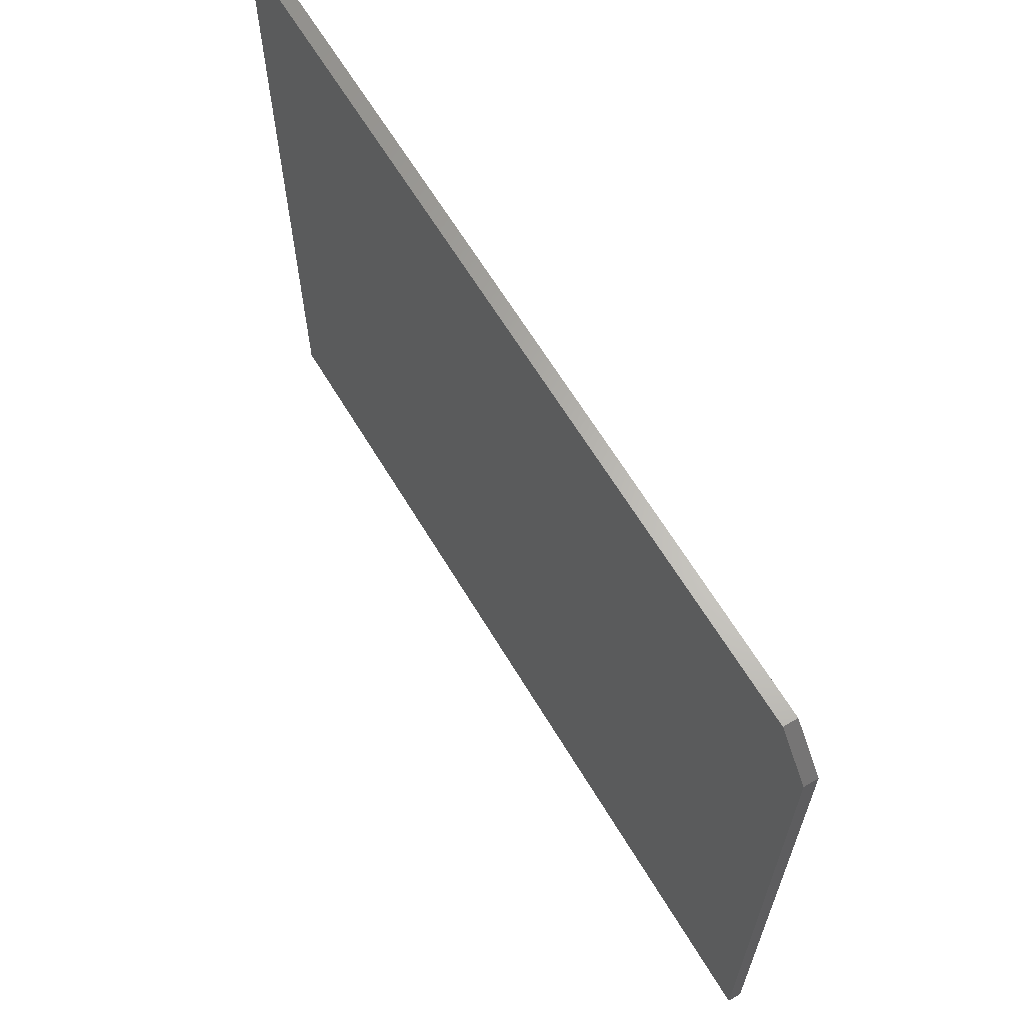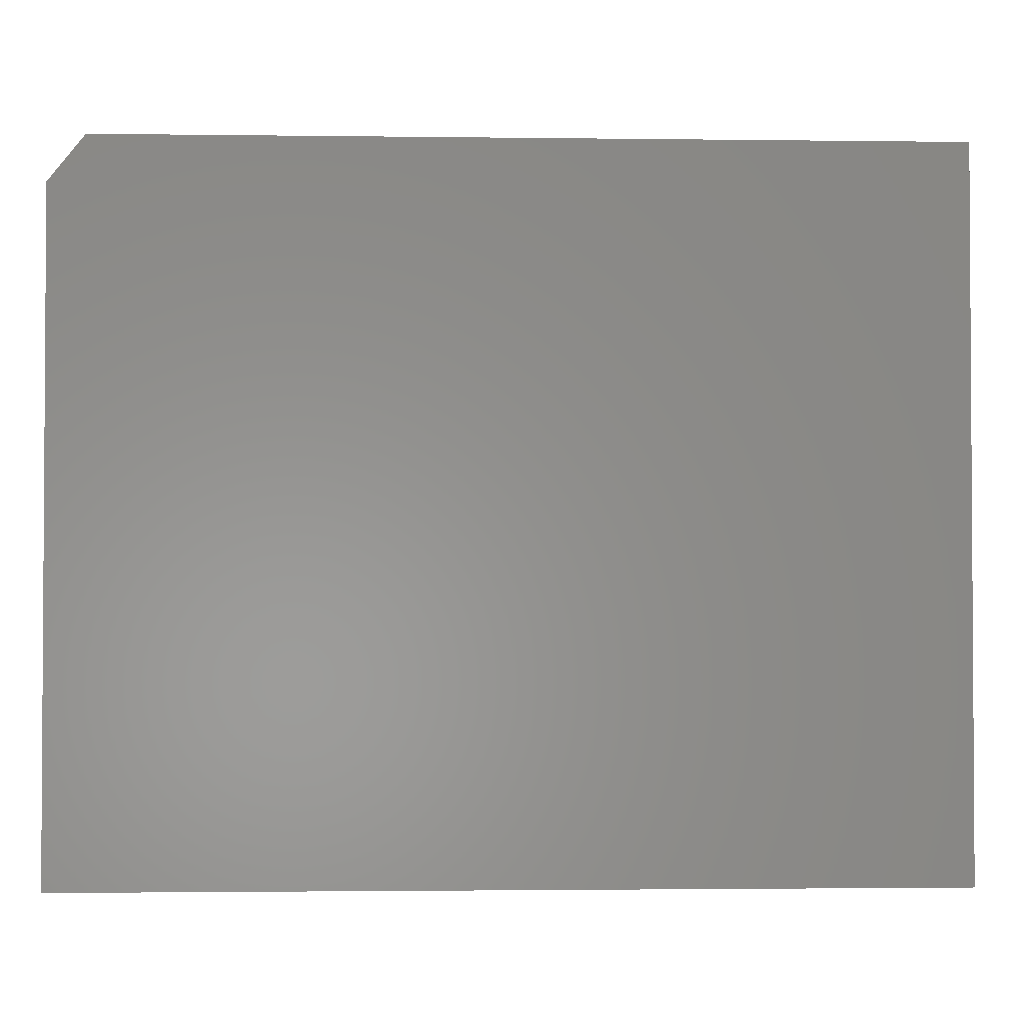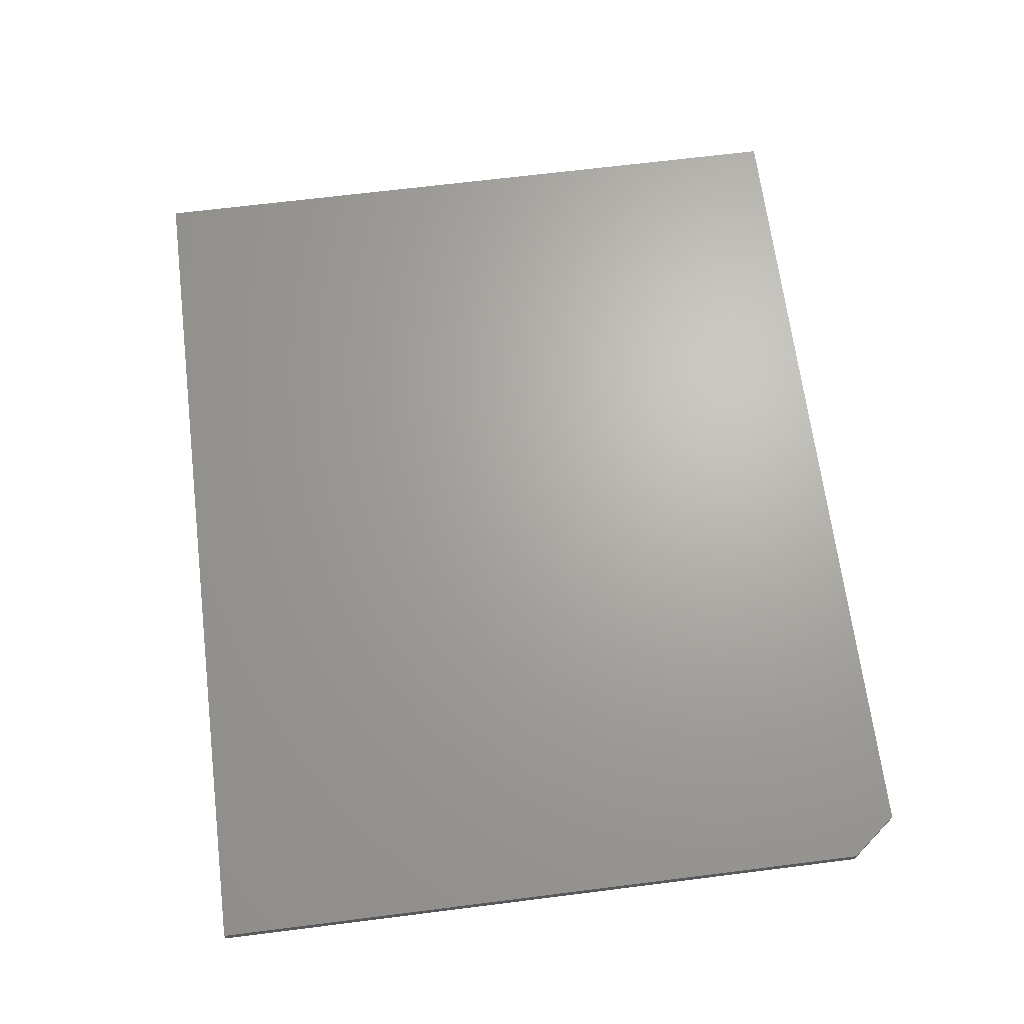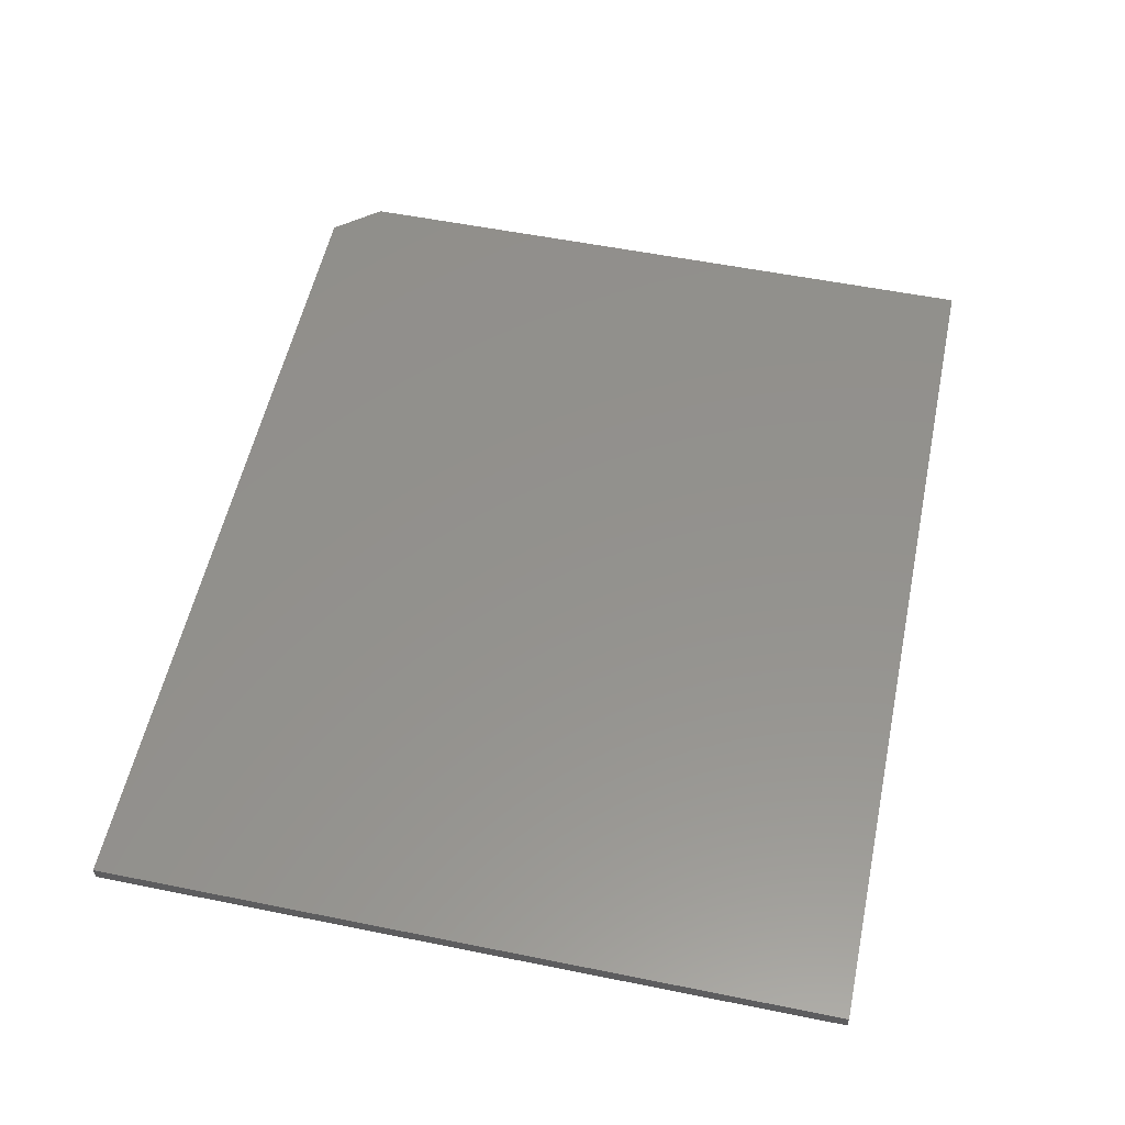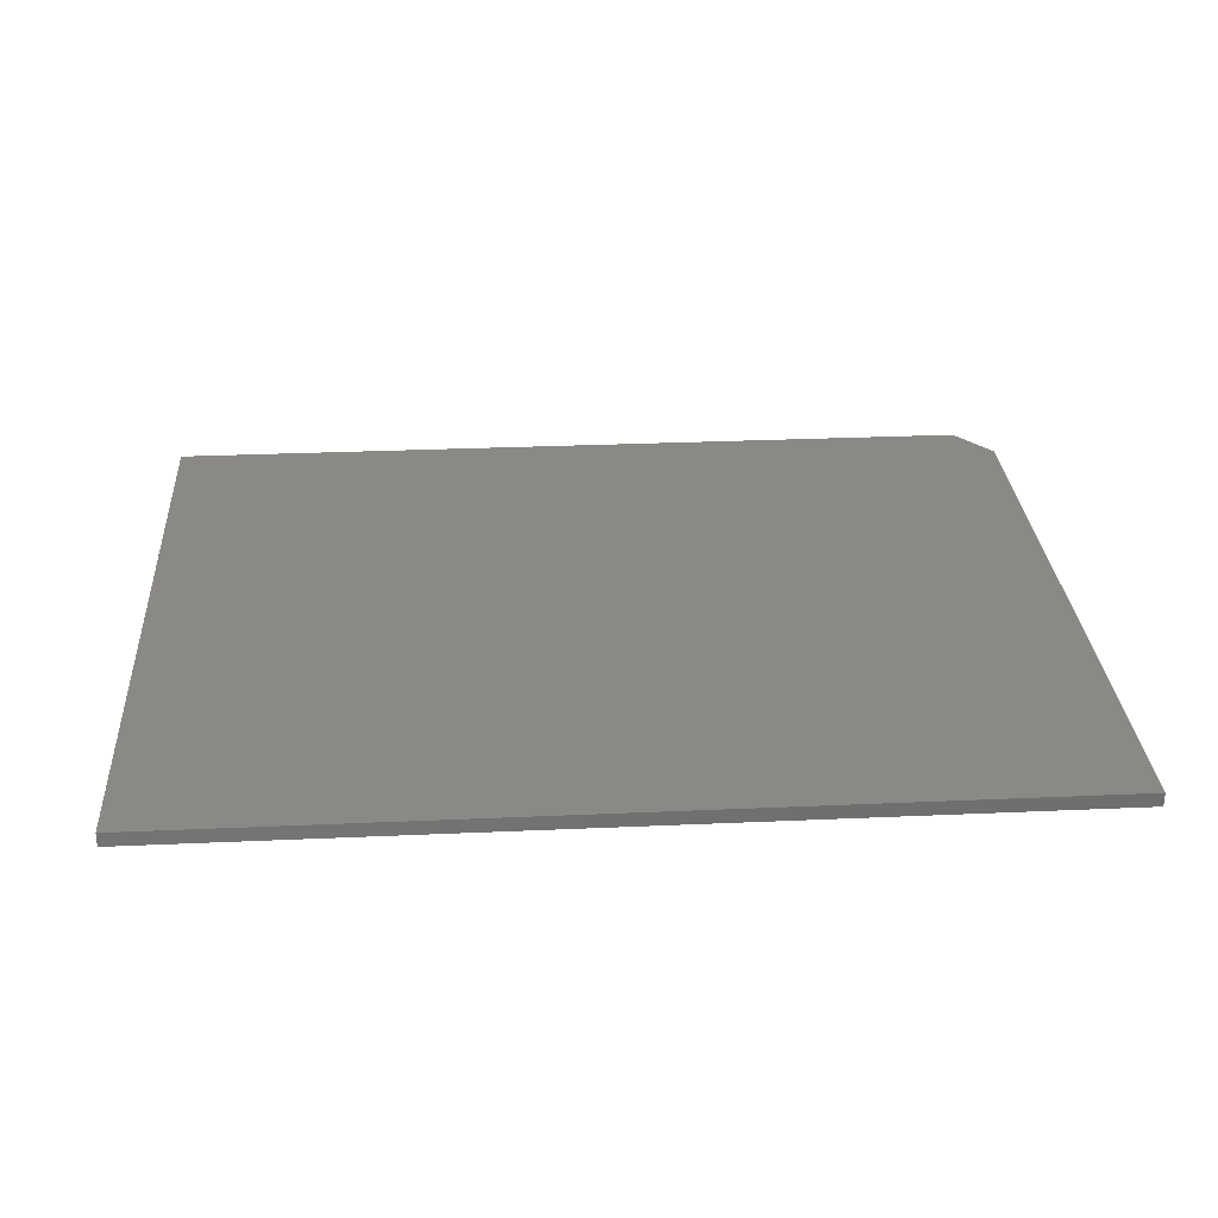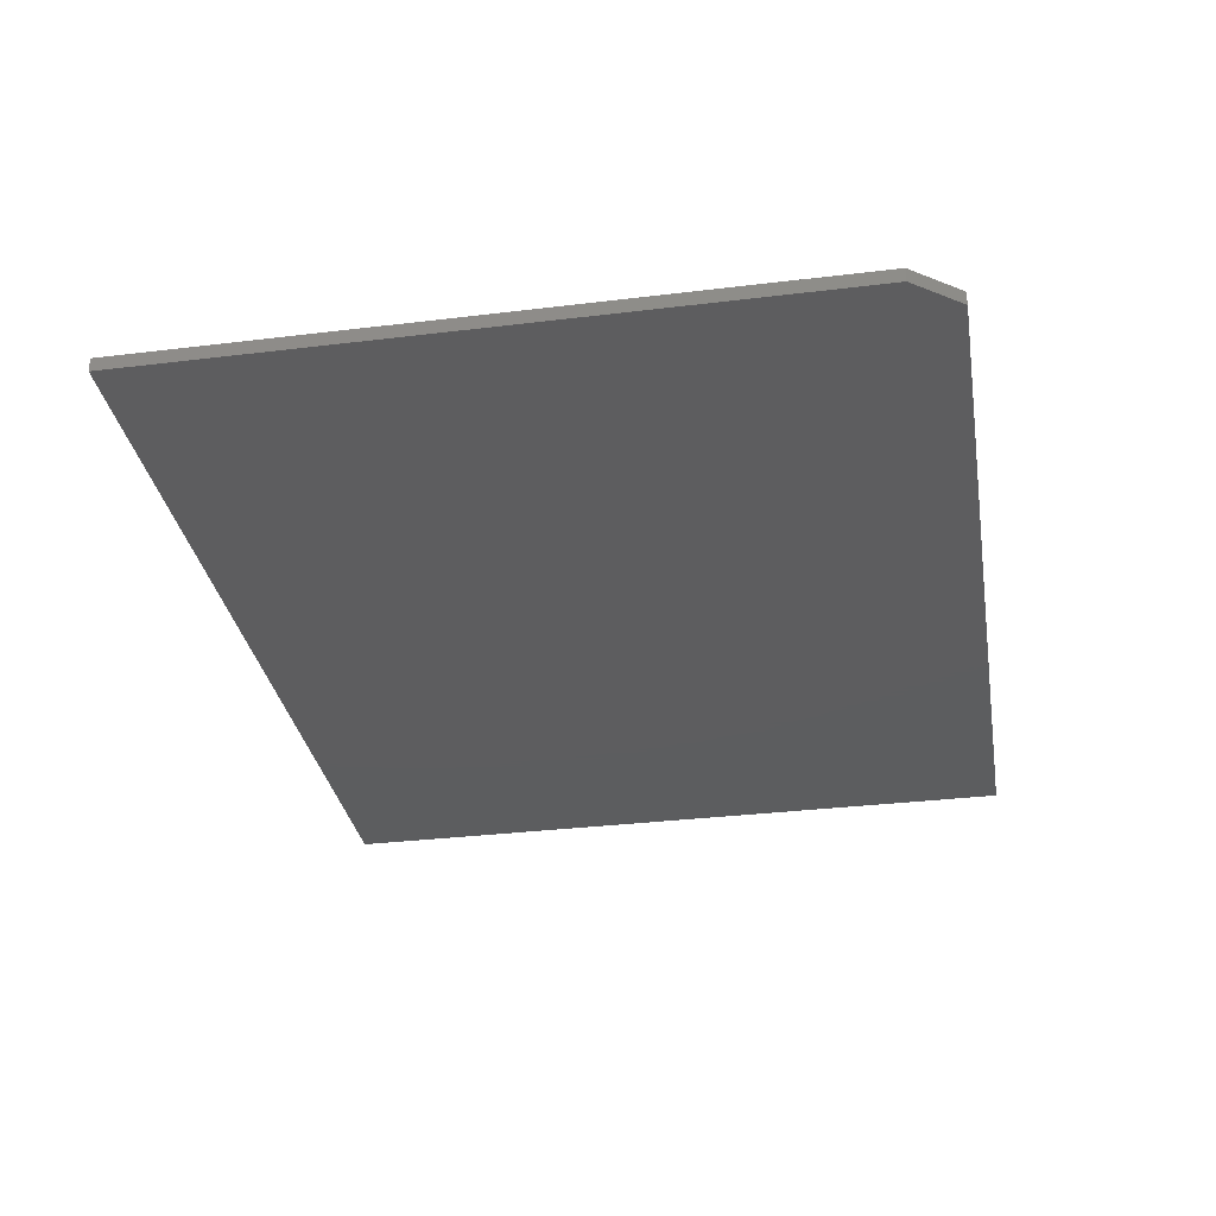
<metadata>
{"format":"stl","ext":"stl","renderer":"f3d","projection":"perspective","resolution":1024,"background":"white","views":[{"elev":64.3,"azim":59.0,"up":"+Y"},{"elev":-2.1,"azim":177.3,"up":"+Y"},{"elev":66.9,"azim":82.8,"up":"+Z"},{"elev":55.2,"azim":-78.0,"up":"+Z"},{"elev":29.1,"azim":-3.8,"up":"+Z"},{"elev":-32.3,"azim":99.7,"up":"+Z"}]}
</metadata>
<code>
# stl→obj: 10 verts, 16 faces
v -0.75 -0.6094 0.02344
v 0.75 -0.6094 0.02344
v -0.75 0.6064 0.02344
v 0.75 0.5283 0.02344
v 0.6875 0.6064 0.02344
v 0.6875 0.6064 0
v 0.75 0.5283 0
v -0.75 0.6064 0
v 0.75 -0.6094 0
v -0.75 -0.6094 0
f 1 2 3
f 3 2 4
f 3 4 5
f 6 7 8
f 8 7 9
f 8 9 10
f 5 6 3
f 3 6 8
f 2 9 4
f 4 9 7
f 5 4 6
f 6 4 7
f 3 8 1
f 1 8 10
f 1 10 2
f 2 10 9

</code>
